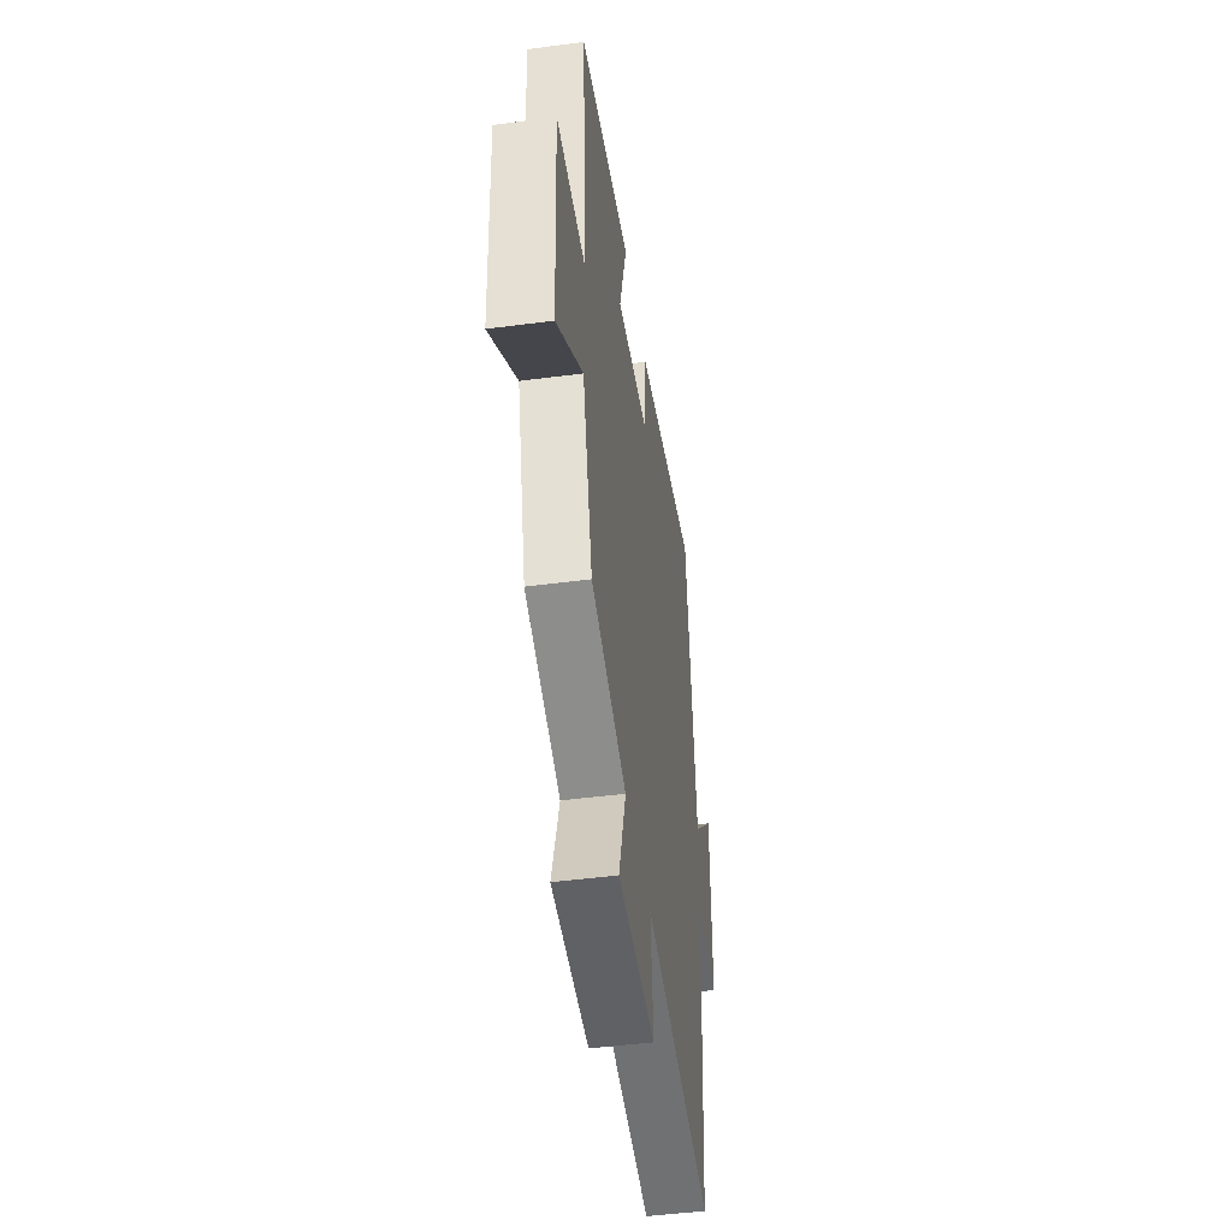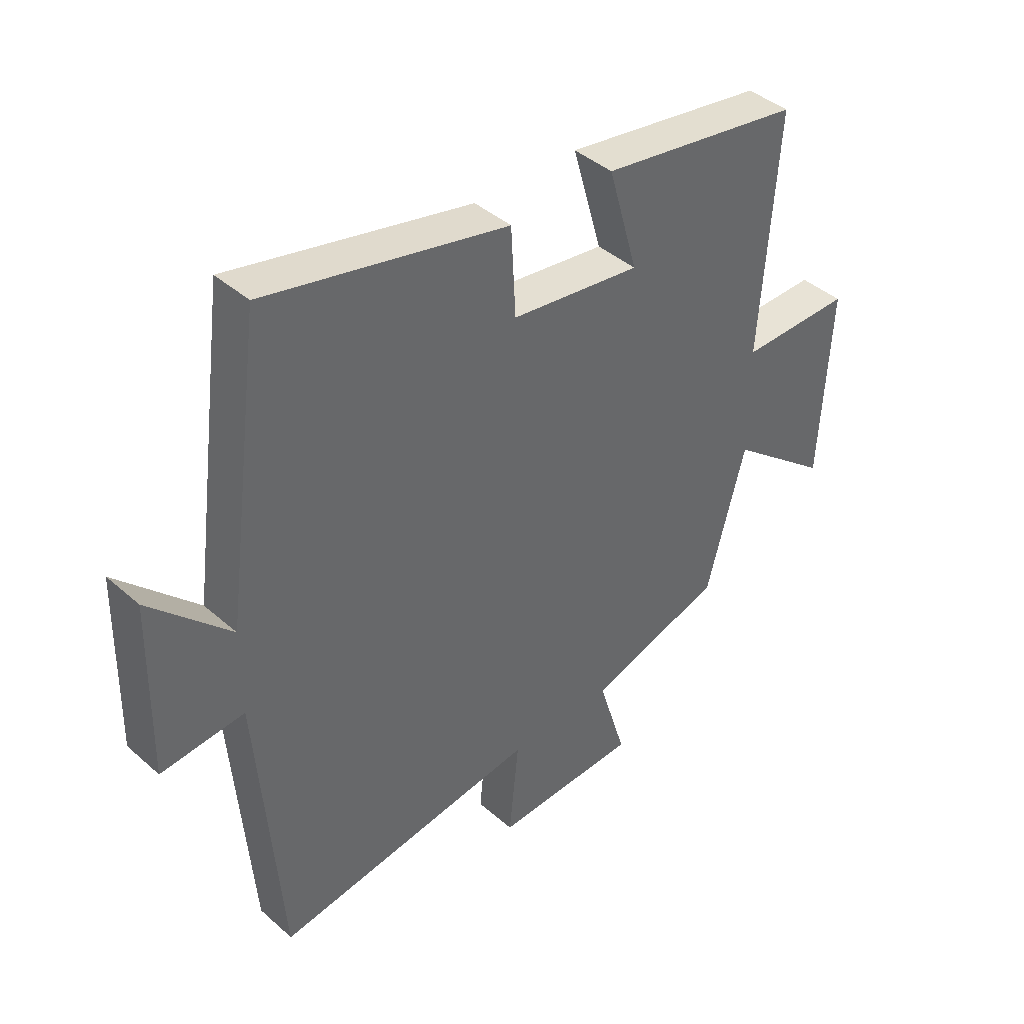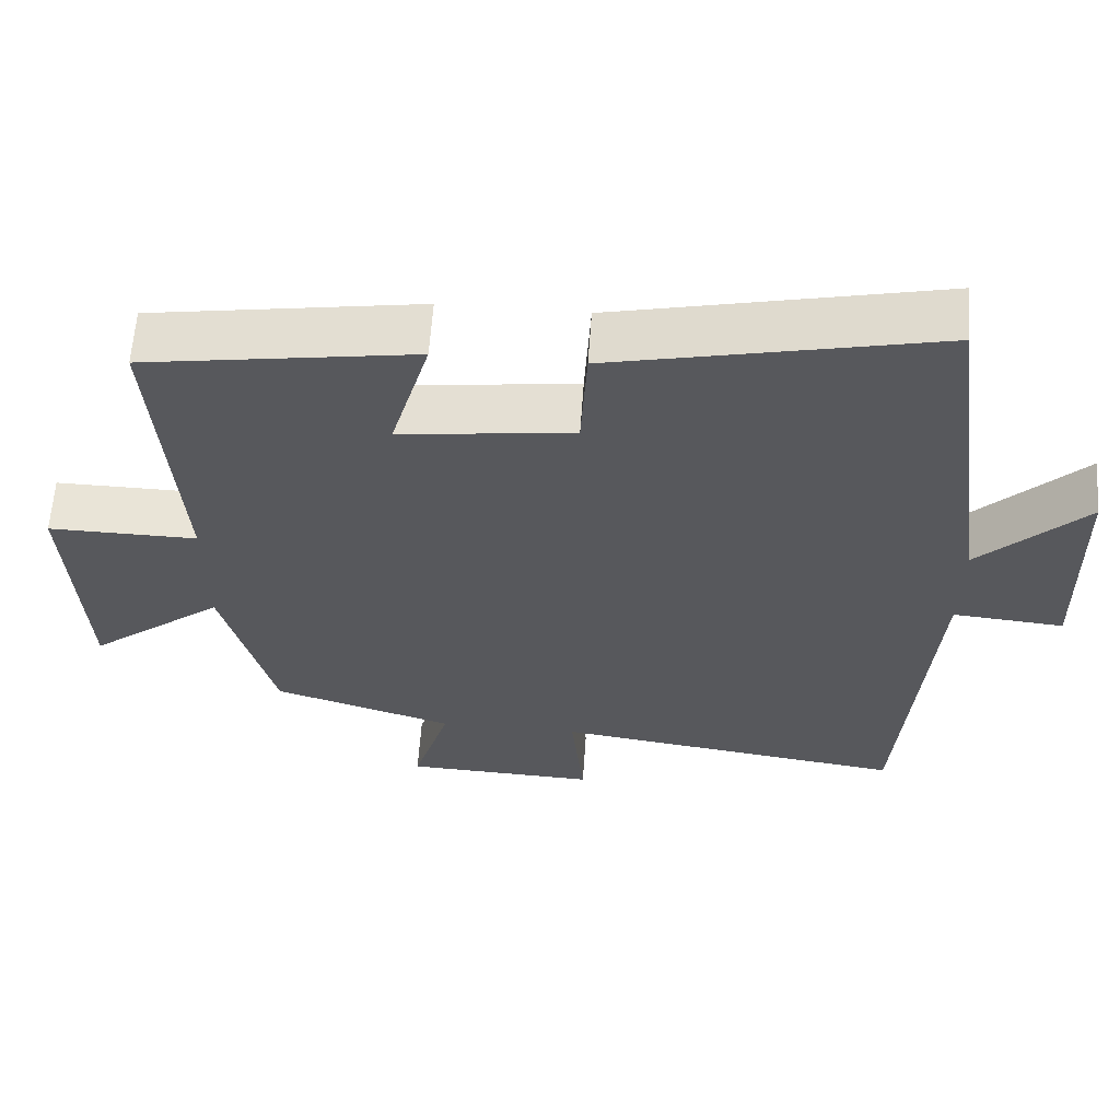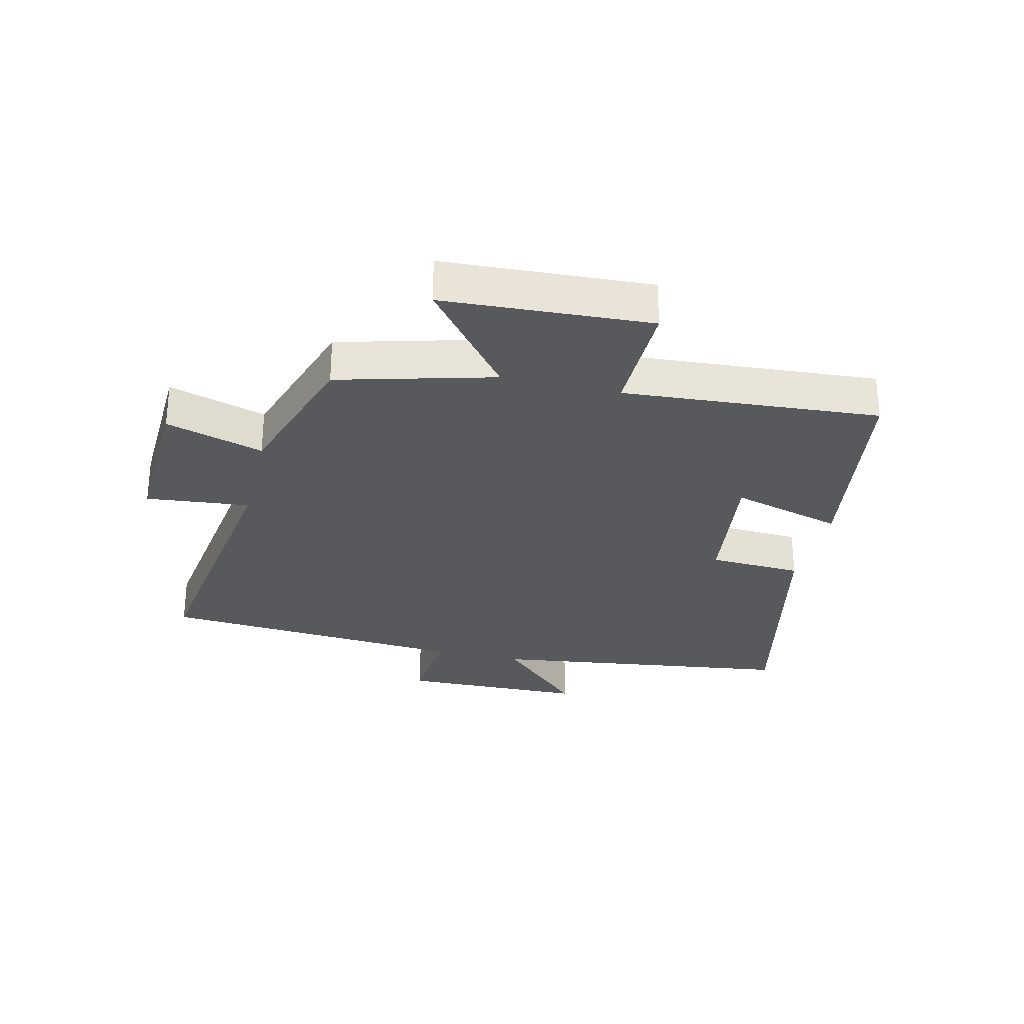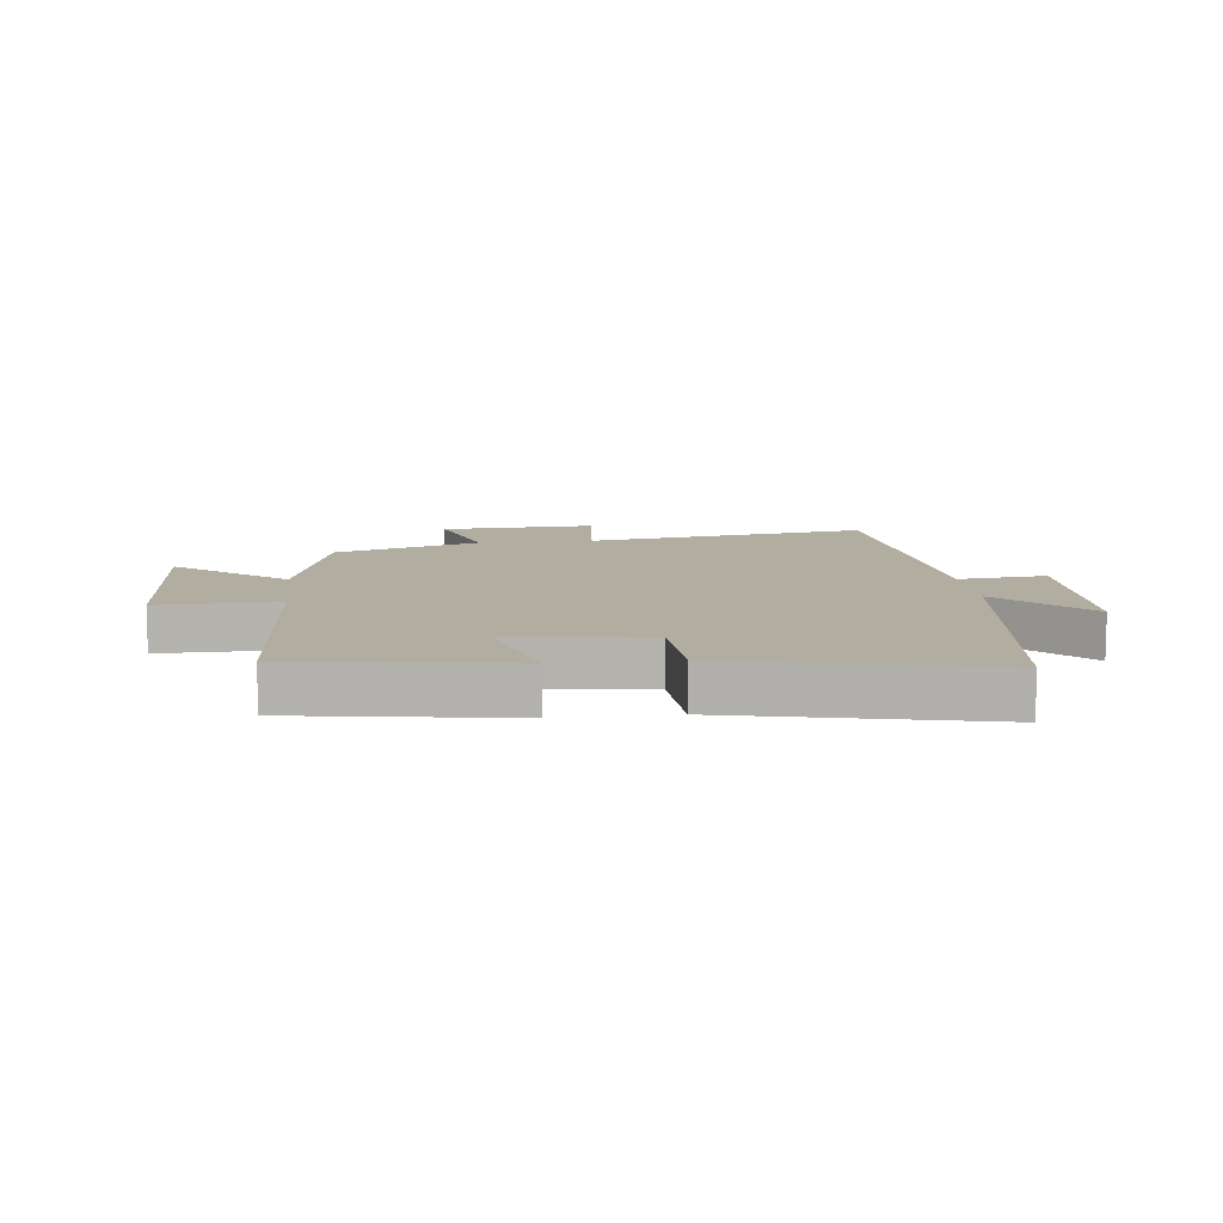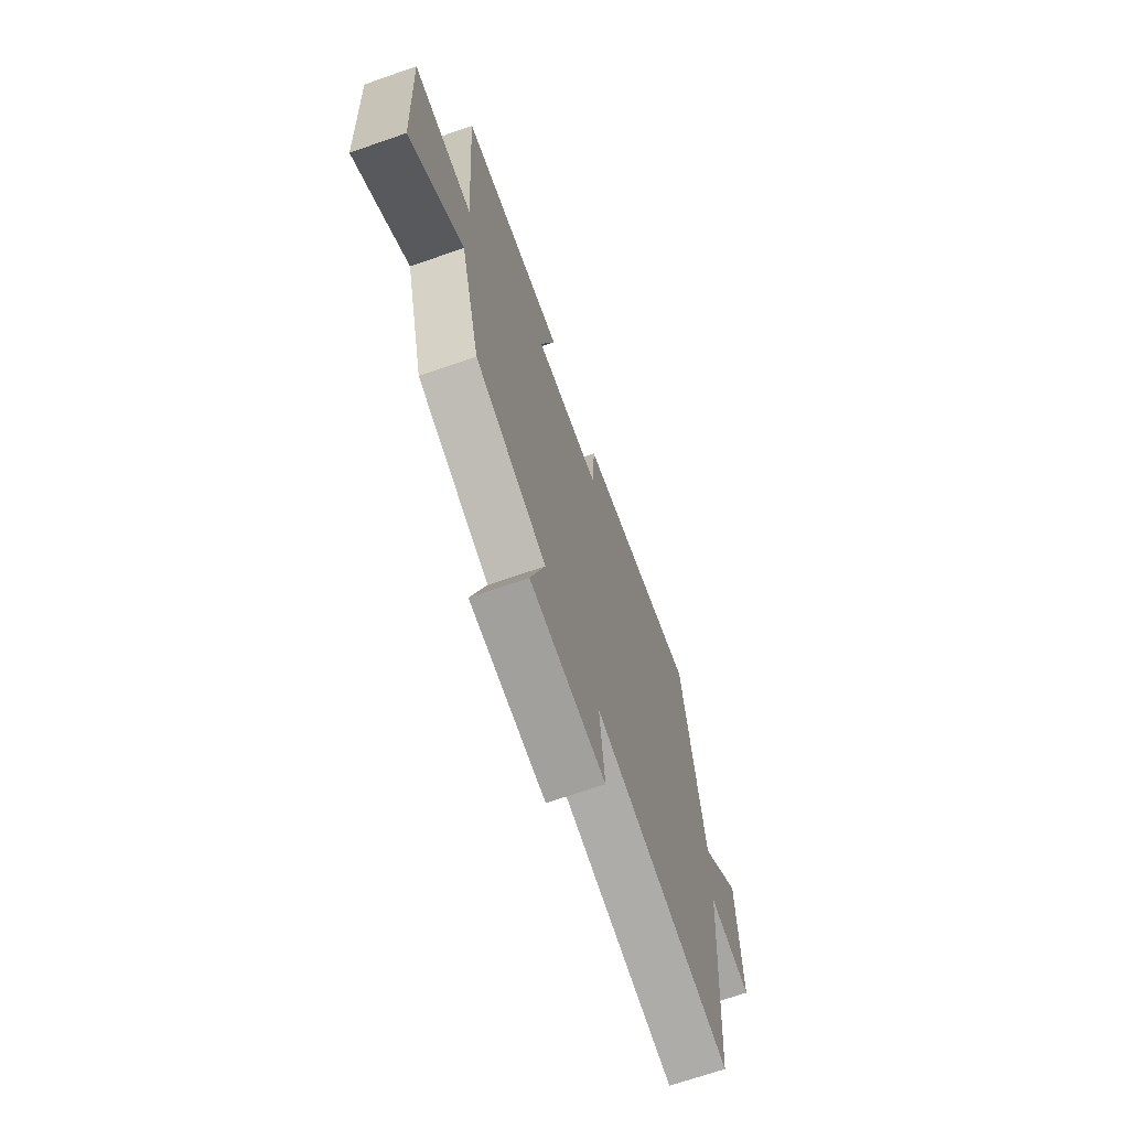
<metadata>
{"format":"obj","ext":"obj","renderer":"f3d","projection":"perspective","resolution":1024,"background":"white","views":[{"elev":-47.3,"azim":-81.6,"up":"+Z"},{"elev":41.3,"azim":136.7,"up":"+Z"},{"elev":61.3,"azim":4.0,"up":"+Z"},{"elev":-29.0,"azim":-103.4,"up":"+Y"},{"elev":10.4,"azim":-6.6,"up":"+Y"},{"elev":-69.6,"azim":-70.9,"up":"+Z"}]}
</metadata>
<code>
v -0.432 0.07 -0.424
v -0.5 0.07 -0.17
v -0.679 0.07 -0.312
v -0.697 0.07 0.026
v -0.5 0.07 0.024
v -0.53 0.07 0.444
v -0.175 0.07 0.5
v -0.227 0.07 0.317
v 0.001 0.07 0.347
v 0.009 0.07 0.5
v 0.433 0.07 0.594
v 0.5 0.07 0.092
v 0.64 0.07 0.233
v 0.646 0.07 -0.071
v 0.5 0.07 -0.058
v 0.46 0.07 -0.566
v -0.005 0.07 -0.5
v 0.012 0.07 -0.67
v -0.242 0.07 -0.66
v -0.193 0.07 -0.5
v -0.432 0 -0.424
v -0.5 0 -0.17
v -0.679 0 -0.312
v -0.697 0 0.026
v -0.5 0 0.024
v -0.53 0 0.444
v -0.175 0 0.5
v -0.227 0 0.317
v 0.001 0 0.347
v 0.009 0 0.5
v 0.433 0 0.594
v 0.5 0 0.092
v 0.64 0 0.233
v 0.646 0 -0.071
v 0.5 0 -0.058
v 0.46 0 -0.566
v -0.005 0 -0.5
v 0.012 0 -0.67
v -0.242 0 -0.66
v -0.193 0 -0.5
f 17 18 19 20
f 17 20 1 2
f 15 16 17 2
f 12 13 14 15
f 12 15 2
f 9 10 11 12
f 8 9 12 2
f 5 6 7 8
f 5 8 2 3
f 3 4 5
f 40 39 38 37
f 22 21 40 37
f 22 37 36 35
f 35 34 33 32
f 22 35 32
f 32 31 30 29
f 22 32 29 28
f 28 27 26 25
f 23 22 28 25
f 25 24 23
f 1 21 22 2
f 2 22 23 3
f 3 23 24 4
f 4 24 25 5
f 5 25 26 6
f 6 26 27 7
f 7 27 28 8
f 8 28 29 9
f 9 29 30 10
f 10 30 31 11
f 11 31 32 12
f 12 32 33 13
f 13 33 34 14
f 14 34 35 15
f 15 35 36 16
f 16 36 37 17
f 17 37 38 18
f 18 38 39 19
f 19 39 40 20
f 20 40 21 1

</code>
